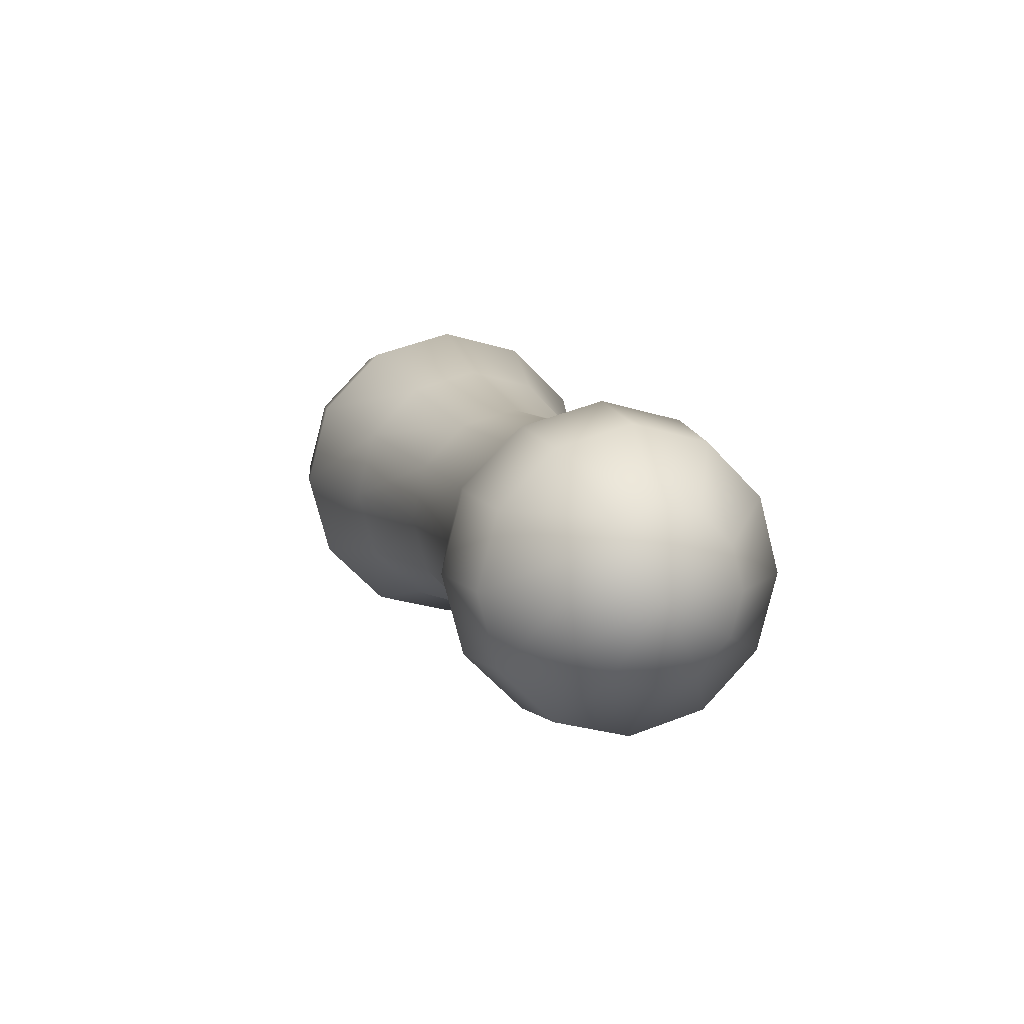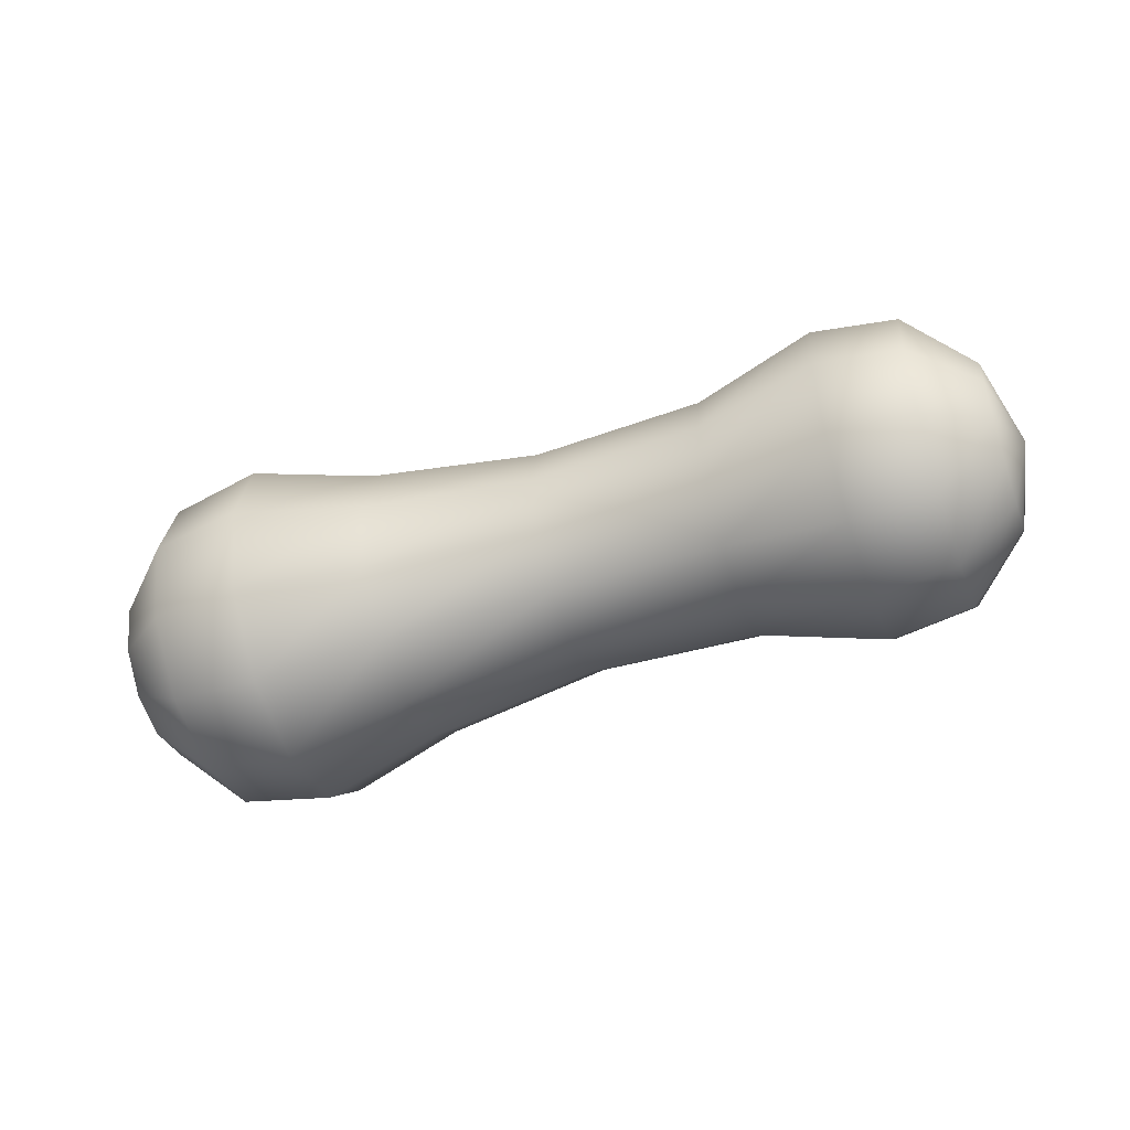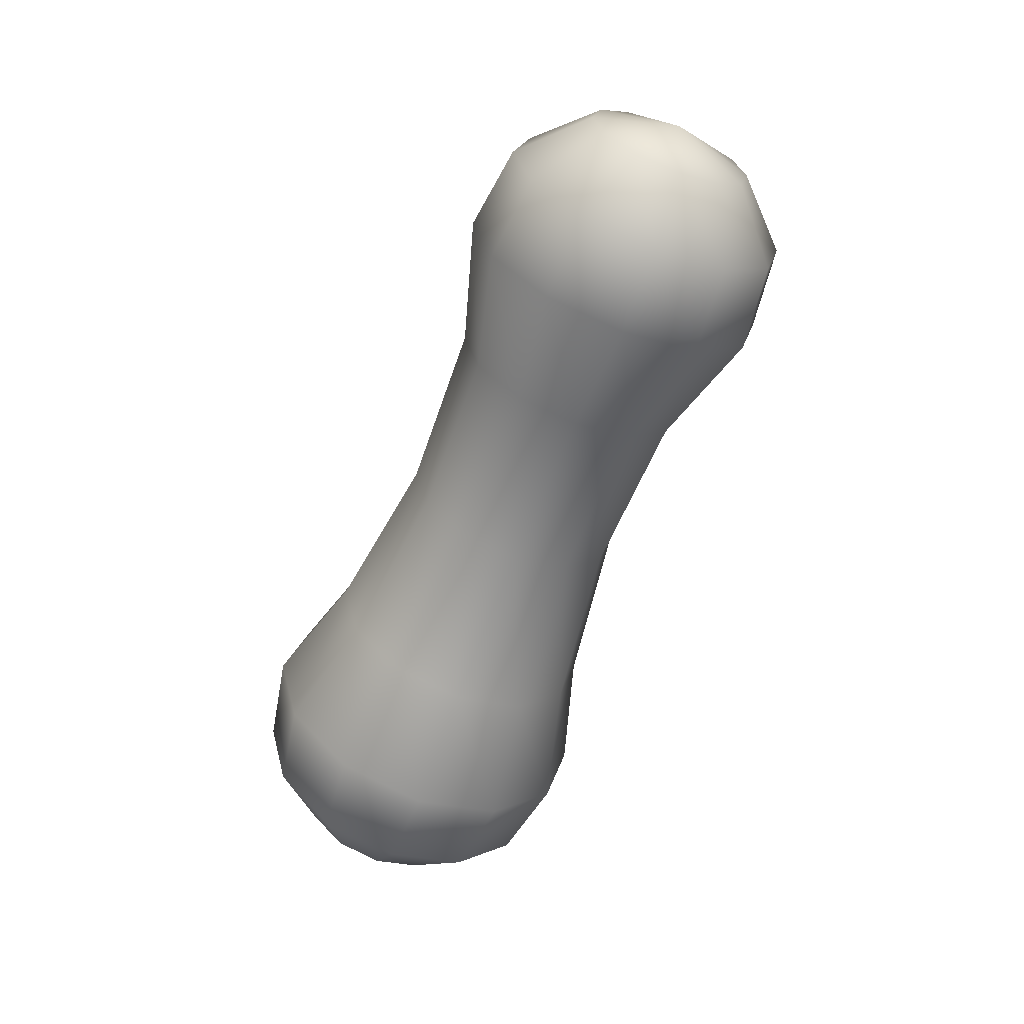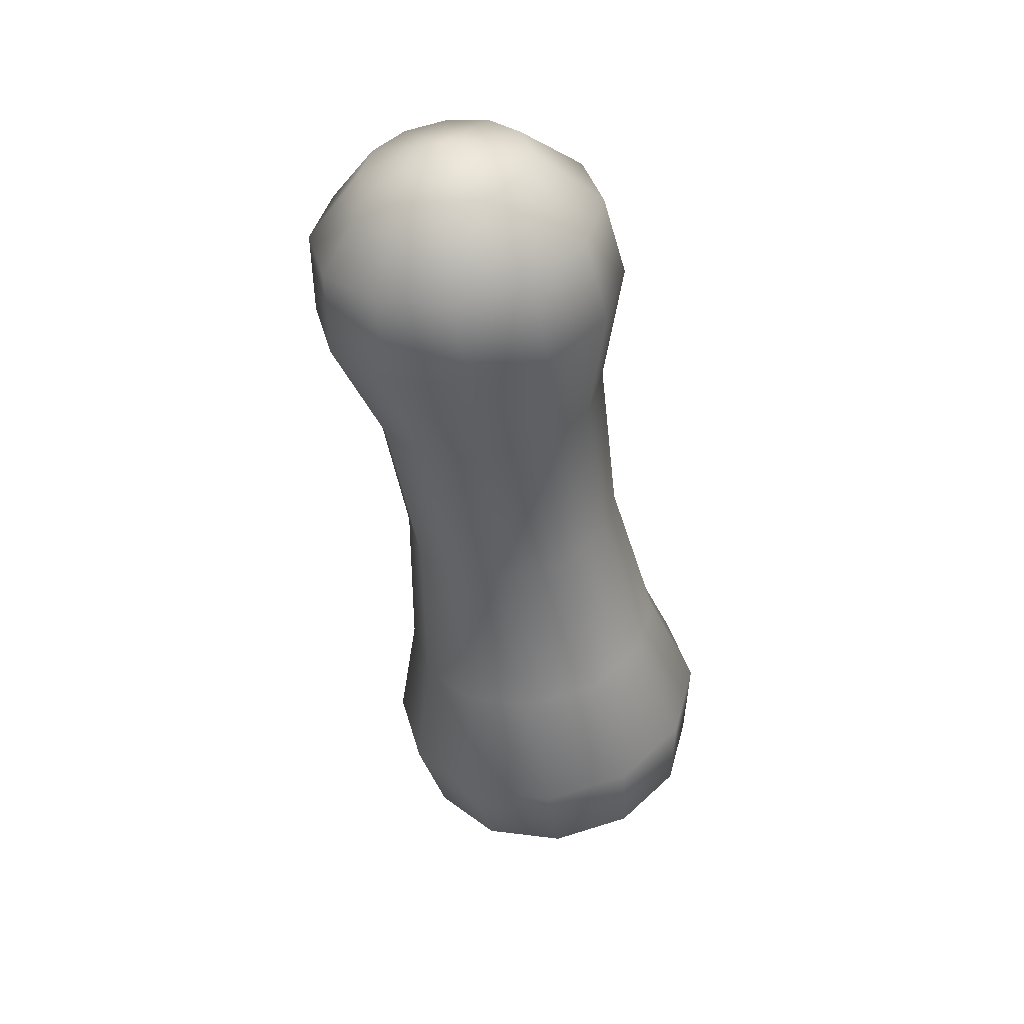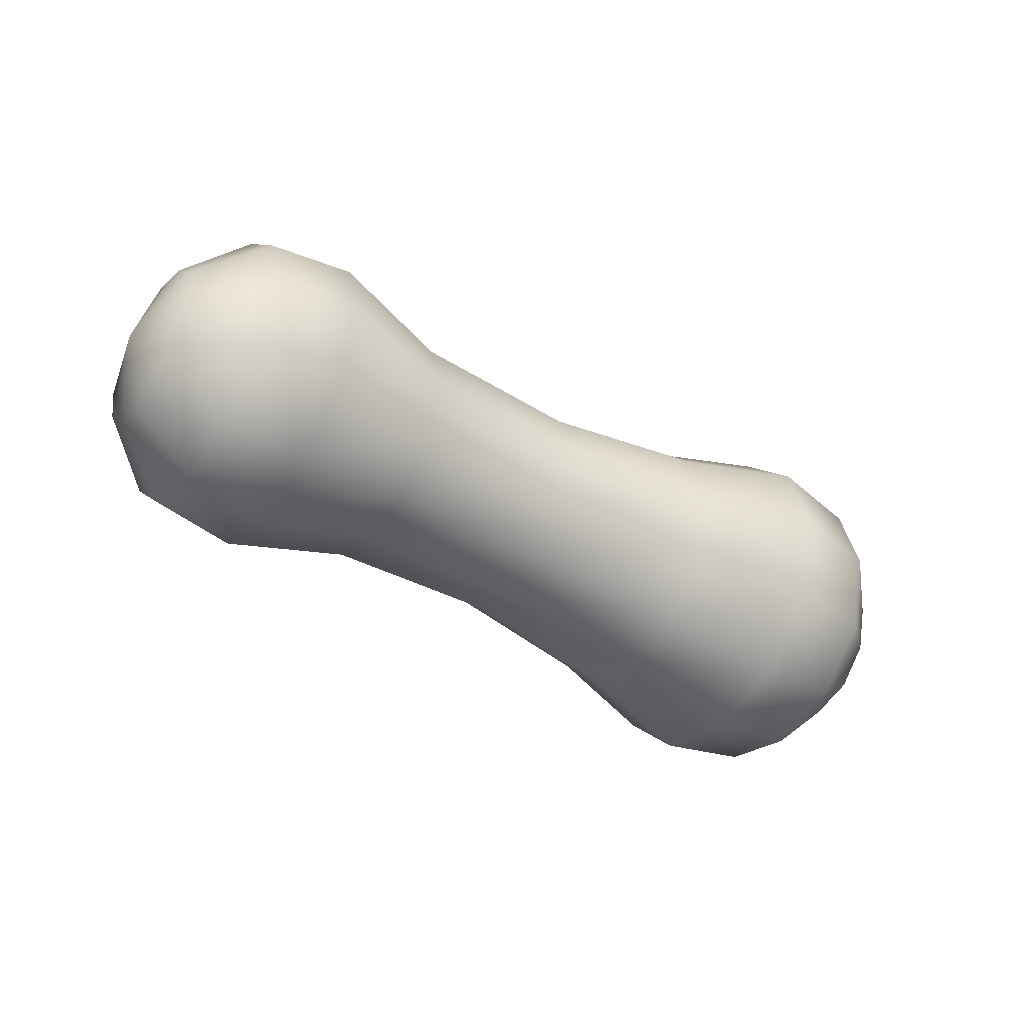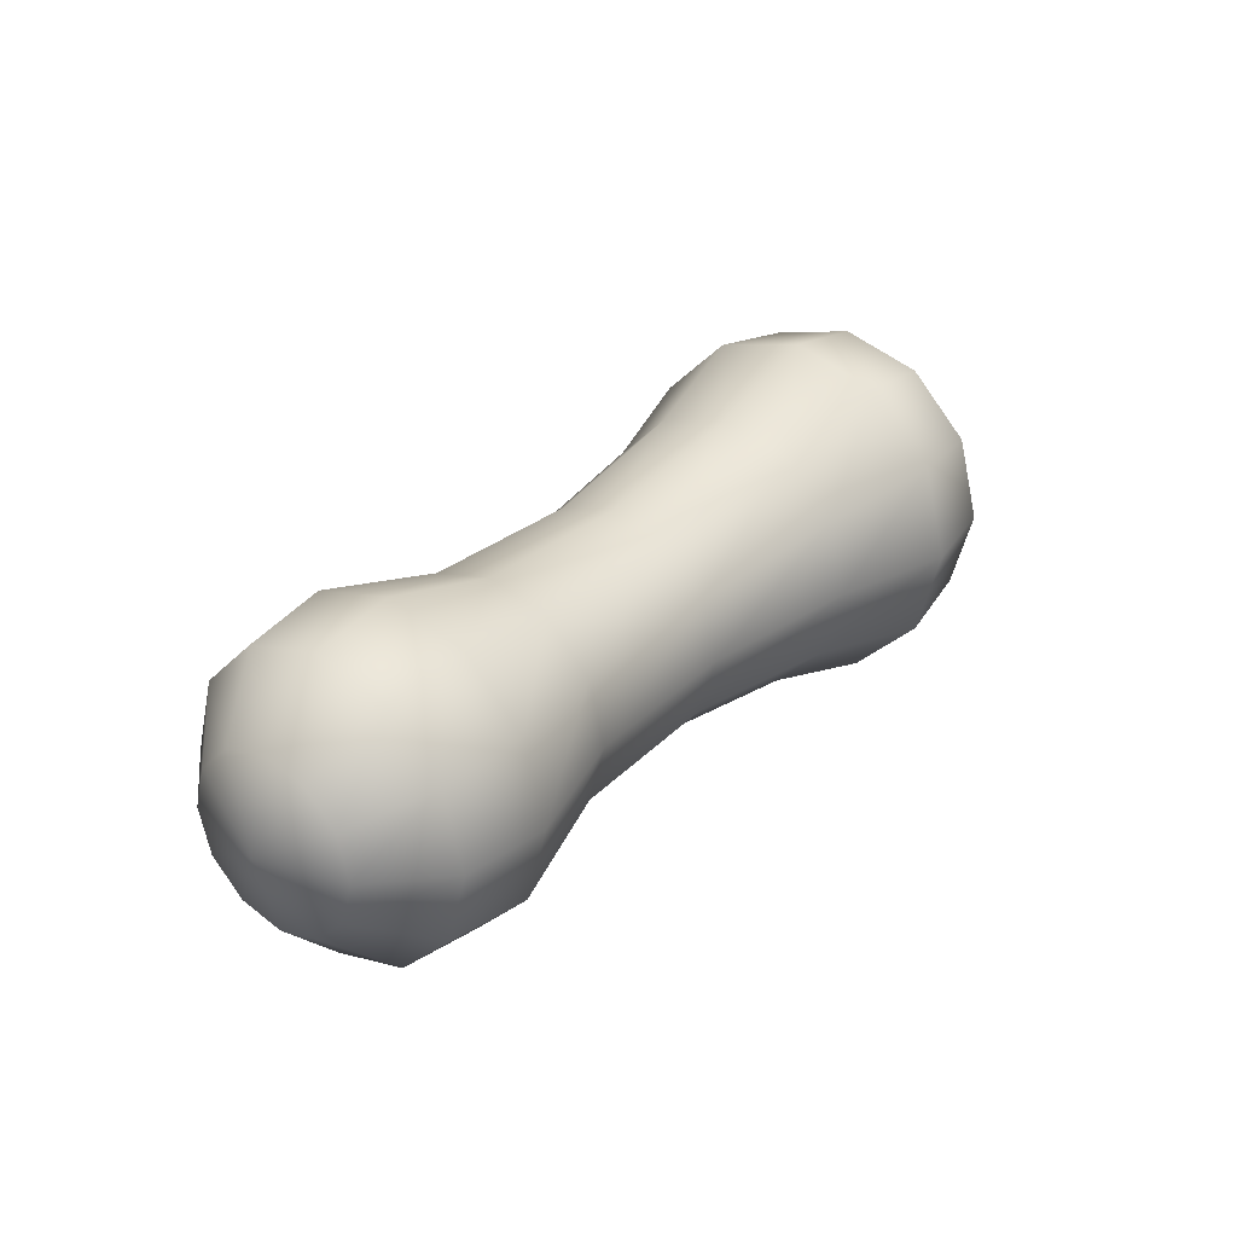
<metadata>
{"format":"obj","ext":"obj","renderer":"f3d","projection":"perspective","resolution":1024,"background":"white","views":[{"elev":10.1,"azim":73.5,"up":"+Y"},{"elev":-48.2,"azim":19.8,"up":"+Y"},{"elev":-62.3,"azim":69.0,"up":"+Z"},{"elev":-49.1,"azim":98.3,"up":"+Y"},{"elev":-41.2,"azim":145.0,"up":"+Y"},{"elev":30.2,"azim":127.6,"up":"+Y"}]}
</metadata>
<code>
g default
v 1.234 -0.2081 -0.1192
v 1.234 -0.1209 -0.2064
v 1.234 -0.001719 -0.2383
v 1.234 0.1174 -0.2064
v 1.234 0.2046 -0.1192
v 1.234 0.2366 -7.1e-05
v 1.234 0.2046 0.1191
v 1.234 0.1174 0.2063
v 1.234 -0.001719 0.2382
v 1.234 -0.1209 0.2063
v 1.234 -0.2081 0.1191
v 1.234 -0.24 -7.1e-05
v 1.059 -0.3591 -0.2064
v 1.059 -0.2081 -0.3575
v 1.059 -0.001719 -0.4128
v 1.059 0.2046 -0.3575
v 1.059 0.3557 -0.2064
v 1.059 0.411 -6.1e-05
v 1.059 0.3557 0.2063
v 1.059 0.2046 0.3574
v 1.059 -0.001719 0.4126
v 1.059 -0.2081 0.3574
v 1.059 -0.3591 0.2063
v 1.059 -0.4144 -6.1e-05
v 0.8211 -0.3866 -0.2223
v 0.8211 -0.2239 -0.3849
v 0.8211 -0.00172 -0.4445
v 0.8211 0.2205 -0.3849
v 0.8211 0.3832 -0.2223
v 0.8212 0.4427 -4.7e-05
v 0.8212 0.3832 0.2222
v 0.8212 0.2205 0.3848
v 0.8212 -0.00172 0.4444
v 0.8212 -0.2239 0.3848
v 0.8212 -0.3866 0.2222
v 0.8212 -0.4461 -4.7e-05
v 0.476 -0.298 -0.1711
v 0.4759 -0.1728 -0.2963
v 0.4759 -0.001719 -0.3422
v 0.4759 0.1694 -0.2963
v 0.476 0.2946 -0.1711
v 0.476 0.3404 -2.7e-05
v 0.476 0.2946 0.1711
v 0.476 0.1694 0.2963
v 0.476 -0.001719 0.3421
v 0.476 -0.1728 0.2963
v 0.476 -0.298 0.1711
v 0.476 -0.3439 -2.7e-05
v -0.004703 -0.2829 -0.1623
v -0.004709 -0.164 -0.2811
v -0.004712 -0.001719 -0.3246
v -0.004709 0.1606 -0.2811
v -0.004702 0.2794 -0.1623
v -0.004693 0.3229 0
v -0.004684 0.2794 0.1623
v -0.004677 0.1606 0.2811
v -0.004675 -0.001719 0.3246
v -0.004677 -0.164 0.2811
v -0.004684 -0.2829 0.1623
v -0.004693 -0.3263 0
v -0.4854 -0.3436 -0.1973
v -0.4854 -0.1991 -0.3418
v -0.4854 -0.001719 -0.3947
v -0.4854 0.1957 -0.3418
v -0.4854 0.3401 -0.1973
v -0.4854 0.393 2.8e-05
v -0.4853 0.3401 0.1974
v -0.4853 0.1957 0.3419
v -0.4853 -0.001719 0.3948
v -0.4853 -0.1991 0.3419
v -0.4853 -0.3436 0.1974
v -0.4854 -0.3965 2.8e-05
v -0.8243 -0.432 -0.2484
v -0.8243 -0.2501 -0.4302
v -0.8243 -0.001719 -0.4968
v -0.8243 0.2467 -0.4302
v -0.8243 0.4285 -0.2484
v -0.8243 0.4951 4.7e-05
v -0.8242 0.4285 0.2485
v -0.8242 0.2467 0.4303
v -0.8242 -0.001719 0.4969
v -0.8242 -0.2501 0.4303
v -0.8242 -0.432 0.2485
v -0.8243 -0.4985 4.7e-05
v -1.083 -0.3903 -0.2243
v -1.083 -0.2261 -0.3885
v -1.083 -0.001719 -0.4487
v -1.083 0.2226 -0.3885
v -1.083 0.3869 -0.2243
v -1.083 0.447 6.2e-05
v -1.083 0.3869 0.2244
v -1.083 0.2226 0.3887
v -1.083 -0.001719 0.4488
v -1.083 -0.2261 0.3887
v -1.083 -0.3903 0.2244
v -1.083 -0.4504 6.2e-05
v -1.273 -0.2261 -0.1295
v -1.273 -0.1313 -0.2243
v -1.273 -0.001719 -0.259
v -1.273 0.1278 -0.2243
v -1.273 0.2226 -0.1295
v -1.273 0.2574 7.3e-05
v -1.273 0.2226 0.1296
v -1.273 0.1278 0.2244
v -1.273 -0.001719 0.2591
v -1.273 -0.1313 0.2244
v -1.273 -0.2261 0.1296
v -1.273 -0.2608 7.3e-05
v 1.298 -0.001719 -7.4e-05
v -1.342 -0.001719 7.7e-05
g FoodMediumLUpperArm
f 1 13 14 2
f 2 14 15 3
f 3 15 16 4
f 4 16 17 5
f 5 17 18 6
f 6 18 19 7
f 7 19 20 8
f 8 20 21 9
f 9 21 22 10
f 10 22 23 11
f 11 23 24 12
f 12 24 13 1
f 13 25 26 14
f 14 26 27 15
f 15 27 28 16
f 16 28 29 17
f 17 29 30 18
f 18 30 31 19
f 19 31 32 20
f 20 32 33 21
f 21 33 34 22
f 22 34 35 23
f 23 35 36 24
f 24 36 25 13
f 25 37 38 26
f 26 38 39 27
f 27 39 40 28
f 28 40 41 29
f 29 41 42 30
f 30 42 43 31
f 31 43 44 32
f 32 44 45 33
f 33 45 46 34
f 34 46 47 35
f 35 47 48 36
f 36 48 37 25
f 37 49 50 38
f 38 50 51 39
f 39 51 52 40
f 40 52 53 41
f 41 53 54 42
f 42 54 55 43
f 43 55 56 44
f 44 56 57 45
f 45 57 58 46
f 46 58 59 47
f 47 59 60 48
f 48 60 49 37
f 49 61 62 50
f 50 62 63 51
f 51 63 64 52
f 52 64 65 53
f 53 65 66 54
f 54 66 67 55
f 55 67 68 56
f 56 68 69 57
f 57 69 70 58
f 58 70 71 59
f 59 71 72 60
f 60 72 61 49
f 61 73 74 62
f 62 74 75 63
f 63 75 76 64
f 64 76 77 65
f 65 77 78 66
f 66 78 79 67
f 67 79 80 68
f 68 80 81 69
f 69 81 82 70
f 70 82 83 71
f 71 83 84 72
f 72 84 73 61
f 73 85 86 74
f 74 86 87 75
f 75 87 88 76
f 76 88 89 77
f 77 89 90 78
f 78 90 91 79
f 79 91 92 80
f 80 92 93 81
f 81 93 94 82
f 82 94 95 83
f 83 95 96 84
f 84 96 85 73
f 85 97 98 86
f 86 98 99 87
f 87 99 100 88
f 88 100 101 89
f 89 101 102 90
f 90 102 103 91
f 91 103 104 92
f 92 104 105 93
f 93 105 106 94
f 94 106 107 95
f 95 107 108 96
f 96 108 97 85
f 2 109 1
f 3 109 2
f 4 109 3
f 5 109 4
f 6 109 5
f 7 109 6
f 8 109 7
f 9 109 8
f 10 109 9
f 11 109 10
f 12 109 11
f 1 109 12
f 97 110 98
f 98 110 99
f 99 110 100
f 100 110 101
f 101 110 102
f 102 110 103
f 103 110 104
f 104 110 105
f 105 110 106
f 106 110 107
f 107 110 108
f 108 110 97

</code>
